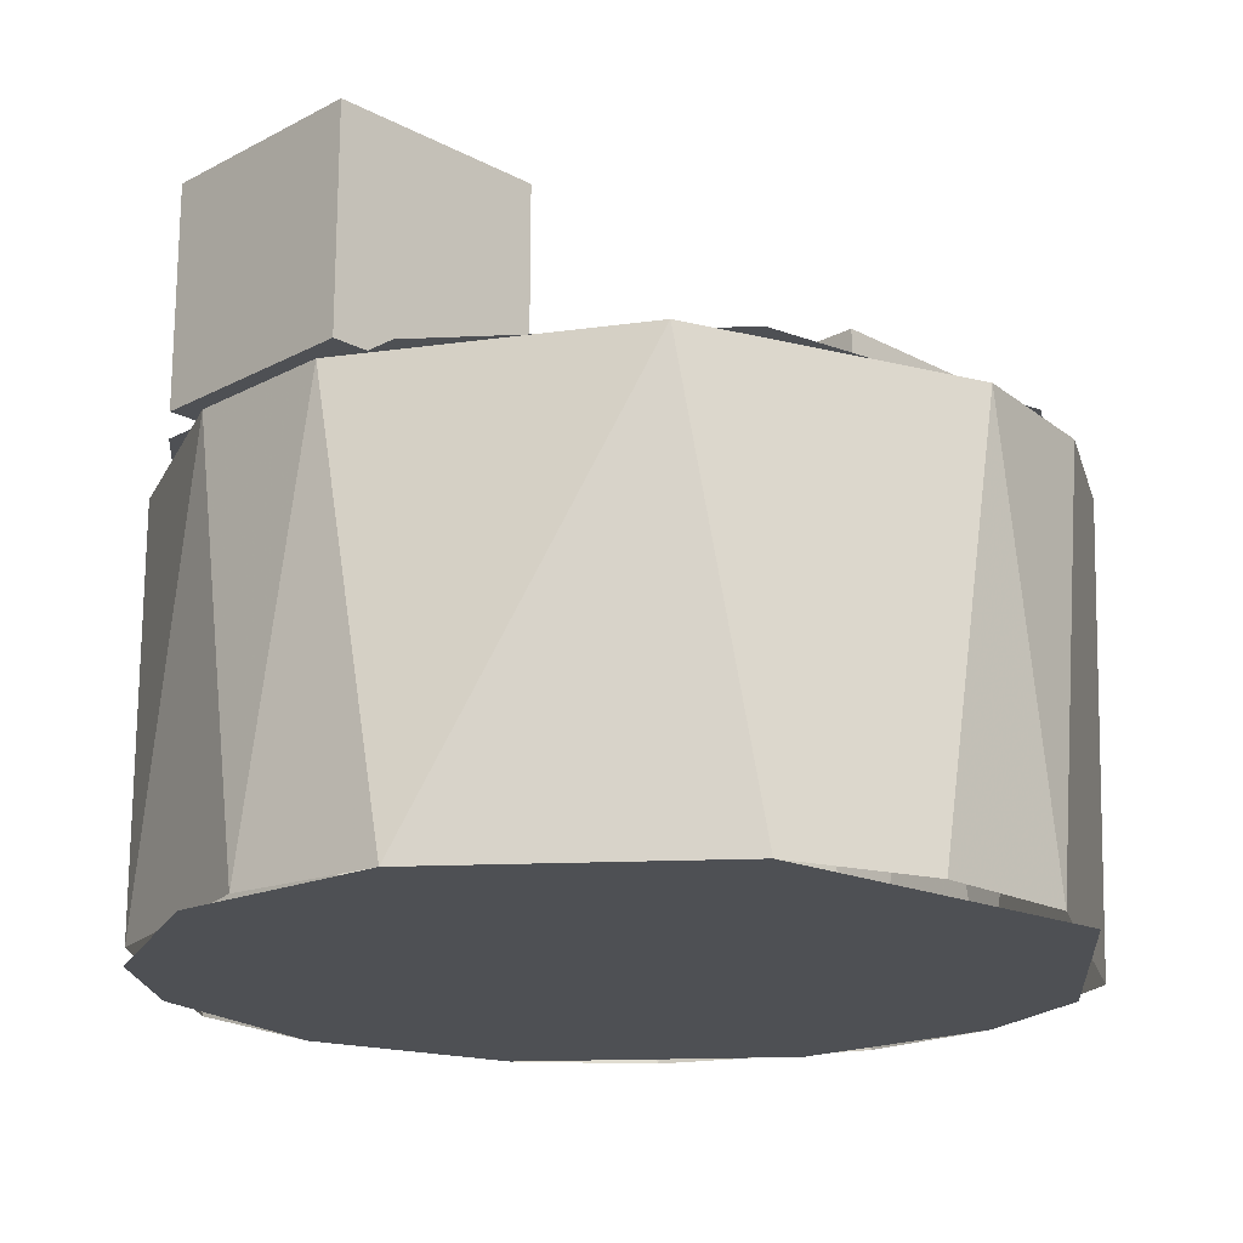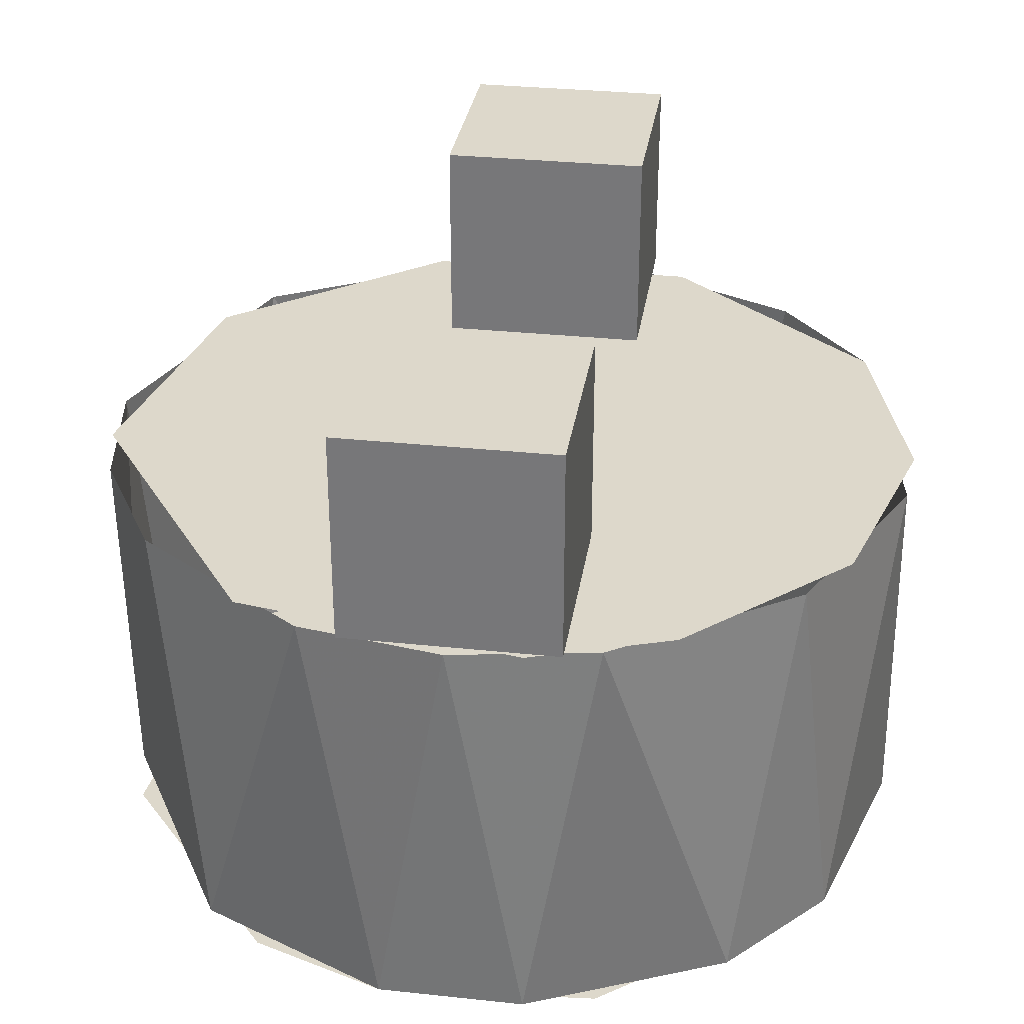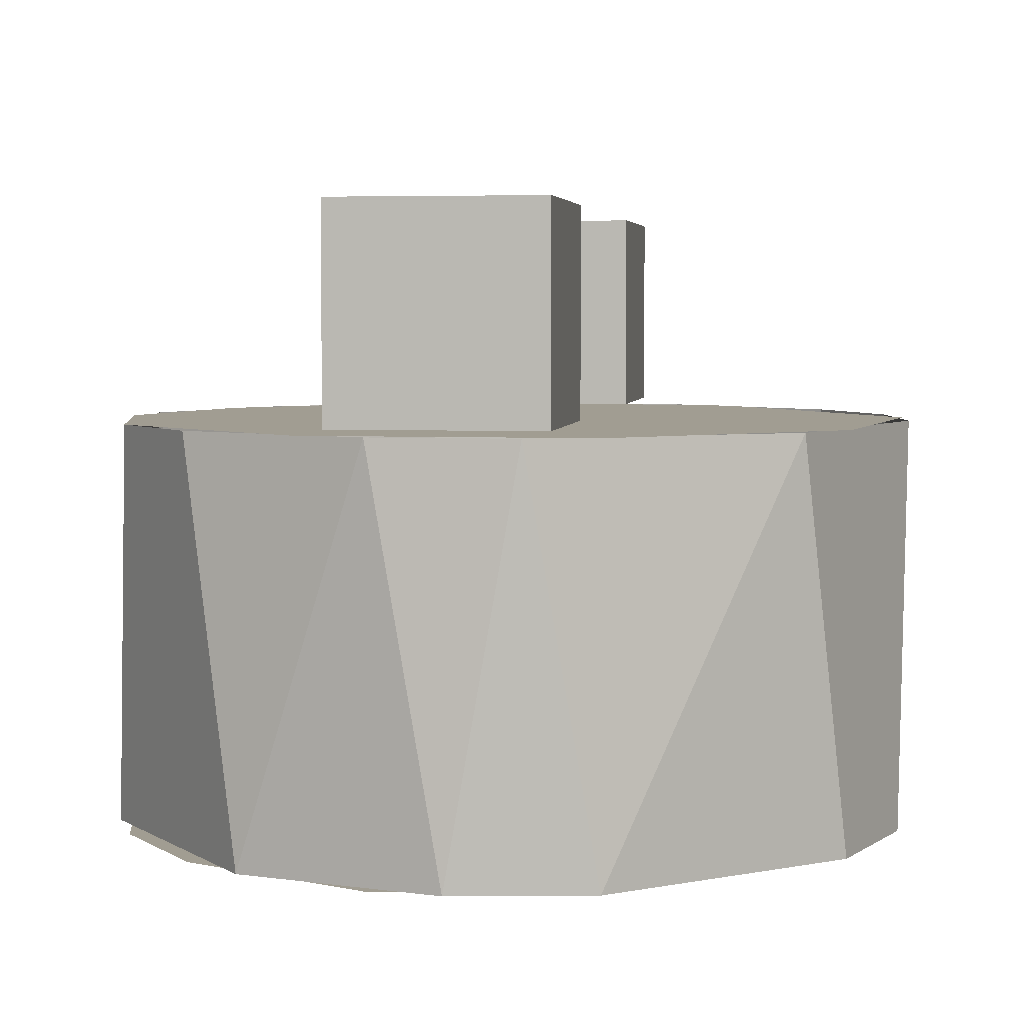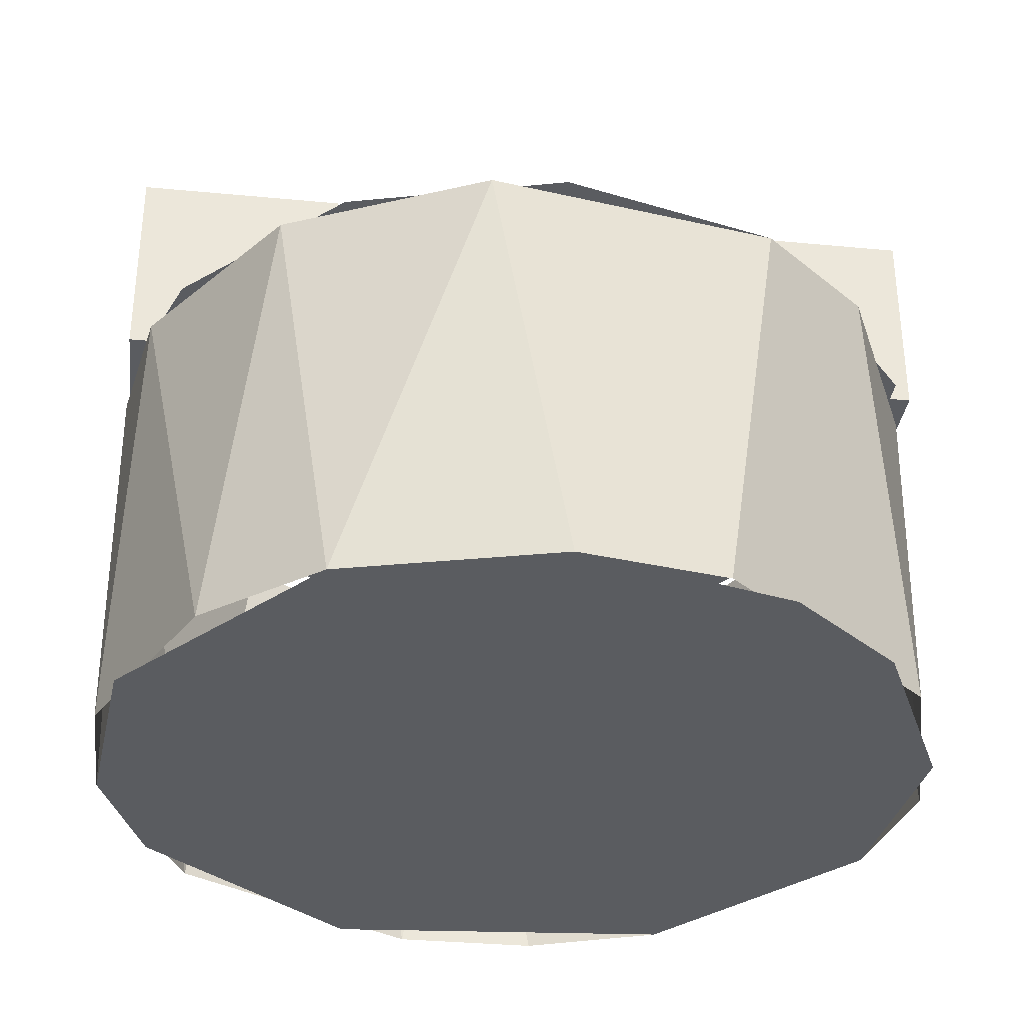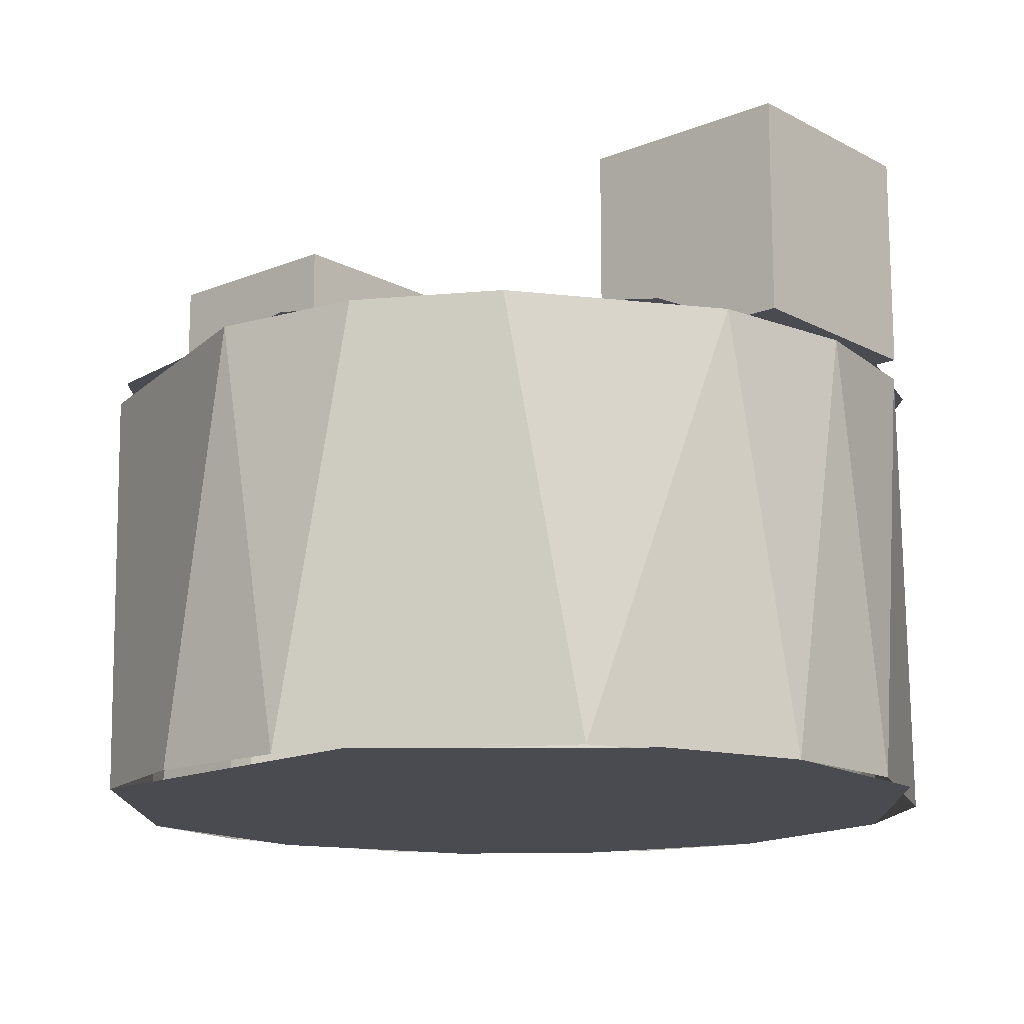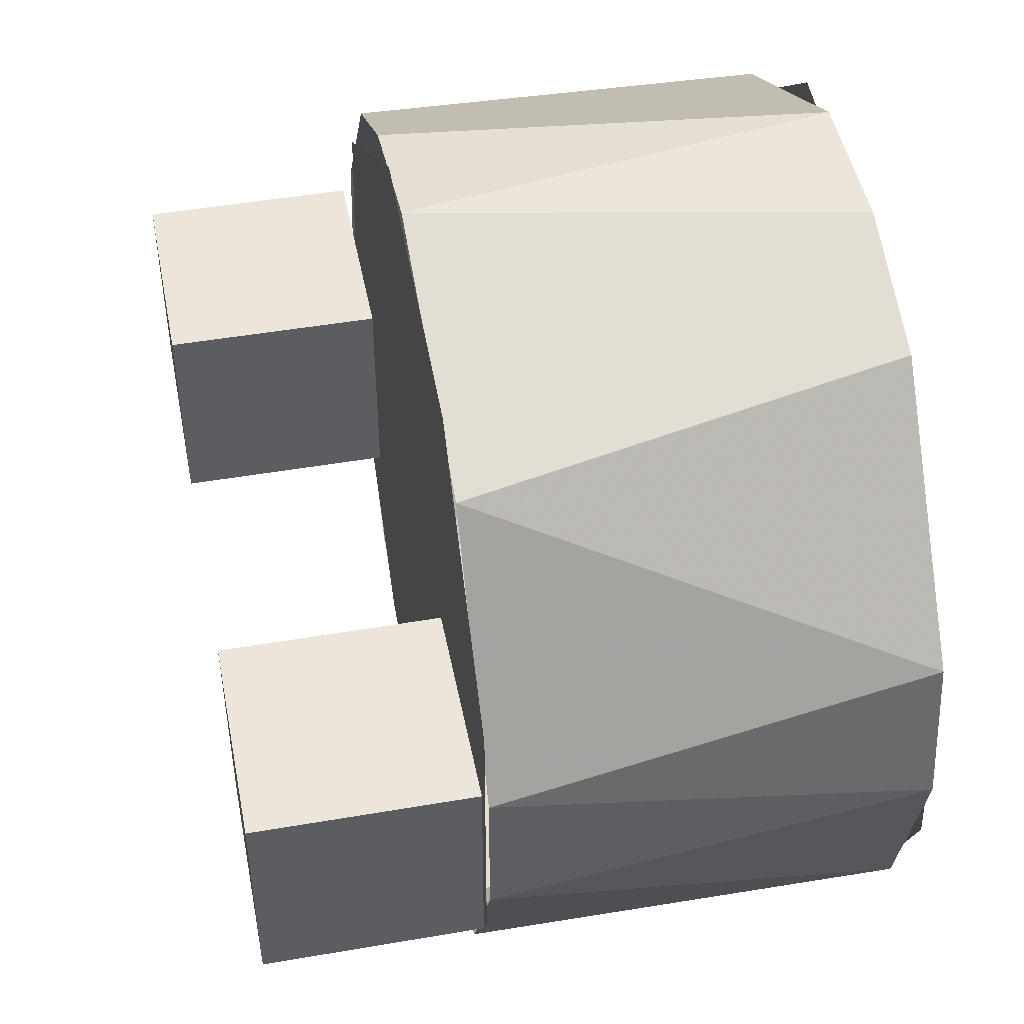
<metadata>
{"format":"obj","ext":"obj","renderer":"f3d","projection":"perspective","resolution":1024,"background":"white","views":[{"elev":-18.8,"azim":-45.1,"up":"+Y"},{"elev":31.4,"azim":98.6,"up":"+Y"},{"elev":4.8,"azim":-81.2,"up":"+Y"},{"elev":-33.7,"azim":172.6,"up":"+Y"},{"elev":-14.6,"azim":41.1,"up":"+Y"},{"elev":47.5,"azim":-101.0,"up":"+Z"}]}
</metadata>
<code>
g Block1
v 0.04938 0.1017 0.02389
v 0.04938 0.1517 0.02389
v 0.09938 0.1017 0.02389
v 0.09938 0.1517 0.02389
v 0.09938 0.1017 -0.02611
v 0.09938 0.1517 -0.02611
v 0.04938 0.1017 -0.02611
v 0.04938 0.1517 -0.02611
f 3 4 2 1
f 5 6 4 3
f 7 8 6 5
f 1 2 8 7
f 4 6 8 2
f 5 3 1 7
v -0.09989 0.1017 0.02389
v -0.09989 0.1517 0.02389
v -0.04989 0.1017 0.02389
v -0.04989 0.1517 0.02389
v -0.04989 0.1017 -0.02611
v -0.04989 0.1517 -0.02611
v -0.09989 0.1017 -0.02611
v -0.09989 0.1517 -0.02611
f 11 12 10 9
f 13 14 12 11
f 15 16 14 13
f 9 10 16 15
f 12 14 16 10
f 13 11 9 15
v 0.0866 0 0.05
v 0 0.1 0.1
v -0.05 0.1 0.0866
v -0.1 0 0
v 0.1 0.1 0
v -0.05 0 0.0866
v 0.01736 0.1 0.09848
v 0.09848 0 -0.01736
v -0.0866 0 -0.05
v 0.09848 0.1 -0.01736
v 0.09397 0 -0.0342
v 0.09848 0 0.01736
v 0.09397 0.1 -0.0342
v -0.09397 0 0.0342
v 0.0342 0 0.09397
v 0.0866 0.1 0.05
v -0.09848 0.1 -0.01736
v 0.0866 0.1 -0.05
v -0.06428 0.1 0.0766
v 0.0766 0 -0.06428
v -0.09397 0 0.0342
v -0.0766 0.1 -0.06428
v -0.05 0 -0.0866
v -0.09848 0.1 0.01736
v 0.06428 0.1 -0.0766
v 0.0342 0.1 0.09397
v 0.05 0 -0.0866
v 0.05 0 -0.0866
v -0.09848 0 -0.01736
v 0.05 0.1 -0.0866
v 0.09397 0.1 0.0342
v -0.09397 0.1 0.0342
v -0.05 0 0.0866
v -0.01736 0 0.09848
v 0.09848 0 0.01736
v -0.0342 0 -0.09397
v 0.01736 0.1 -0.09848
v 0.06428 0.1 0.0766
v 0 0 -0.1
v 0 0 -0.1
v -0.0766 0 -0.06428
v 0 0.1 -0.1
v -0.09397 0.1 -0.0342
v -0.05 0.1 -0.0866
v -0.05 0.1 -0.0866
v 0.0766 0 0.06428
v 0.01736 0 0.09848
f 17 31 28
f 18 35 49
f 59 26 60
f 62 54 63
f 29 21 24
f 51 47 62
f 19 26 48
f 31 22 28
f 56 53 44
f 54 42 63
f 41 29 36
f 44 41 36
f 43 27 28
f 32 26 23
f 46 26 34
f 52 61 56
f 63 18 50
f 48 26 59
f 49 35 30
f 53 41 44
f 45 57 28
f 55 43 28
f 35 40 30
f 58 26 46
f 24 21 51
f 37 45 28
f 21 47 51
f 39 55 28
f 61 53 56
f 60 26 58
f 20 33 25
f 33 38 25
f 22 37 28
f 23 26 19
f 50 18 49
f 36 29 24
f 57 39 28
f 40 33 20
f 30 40 20
f 47 54 62
f 38 61 52
f 42 18 63
f 25 38 52
g

</code>
